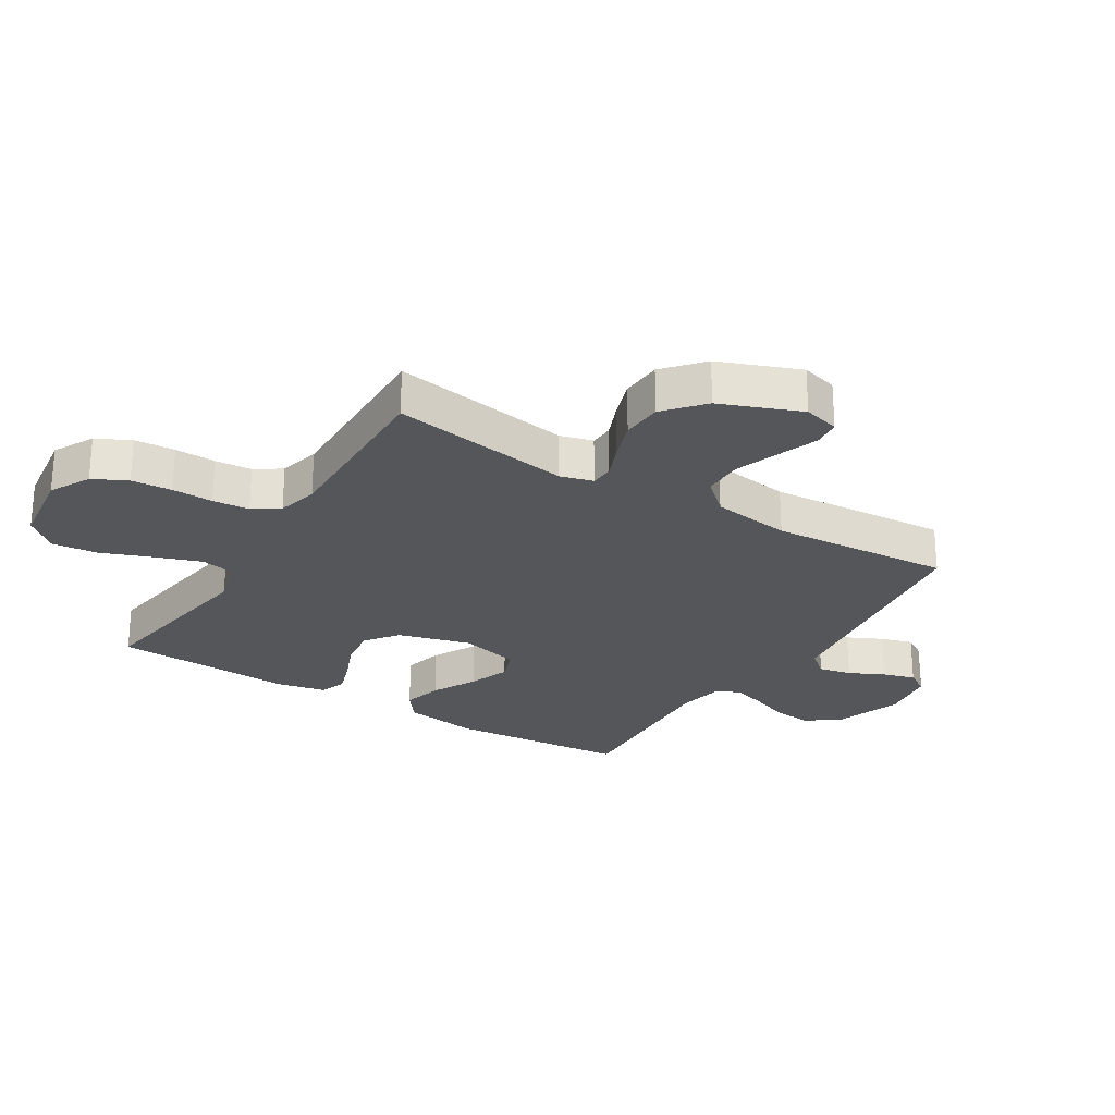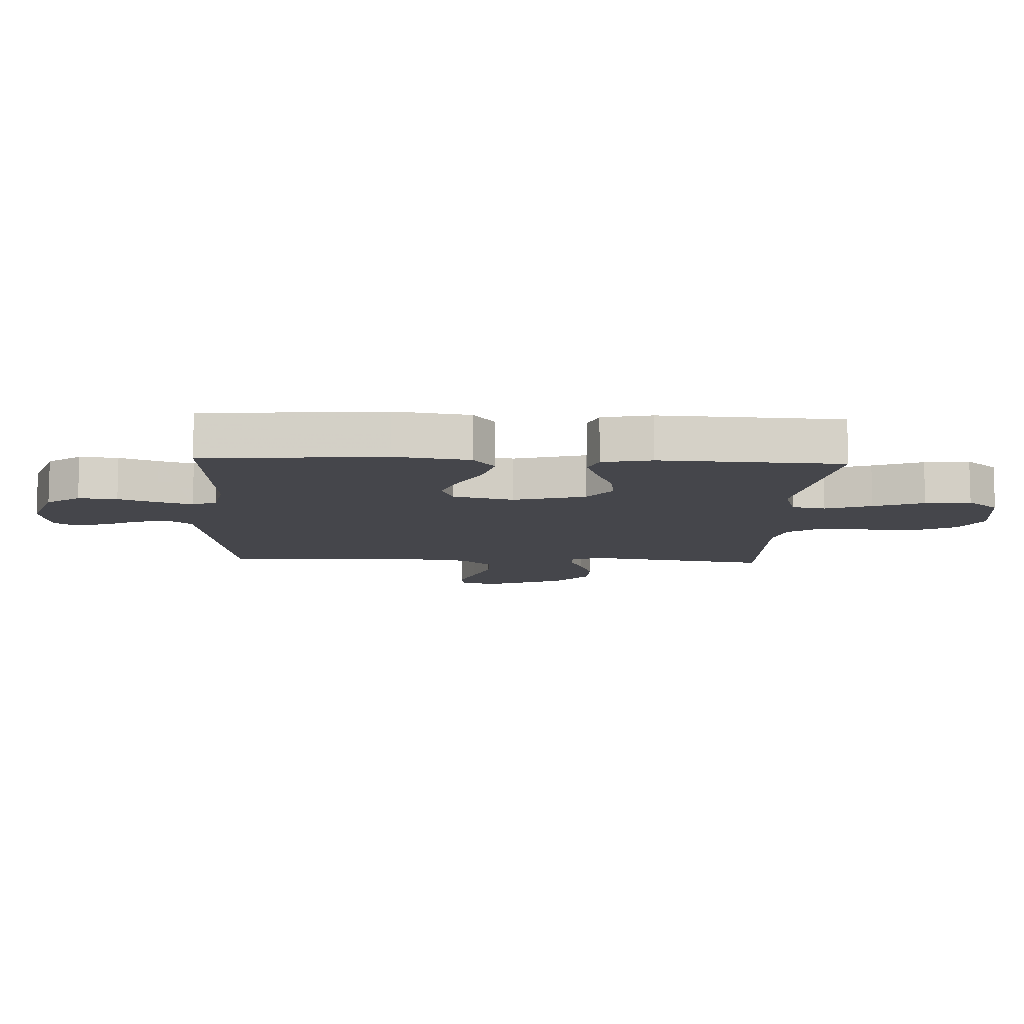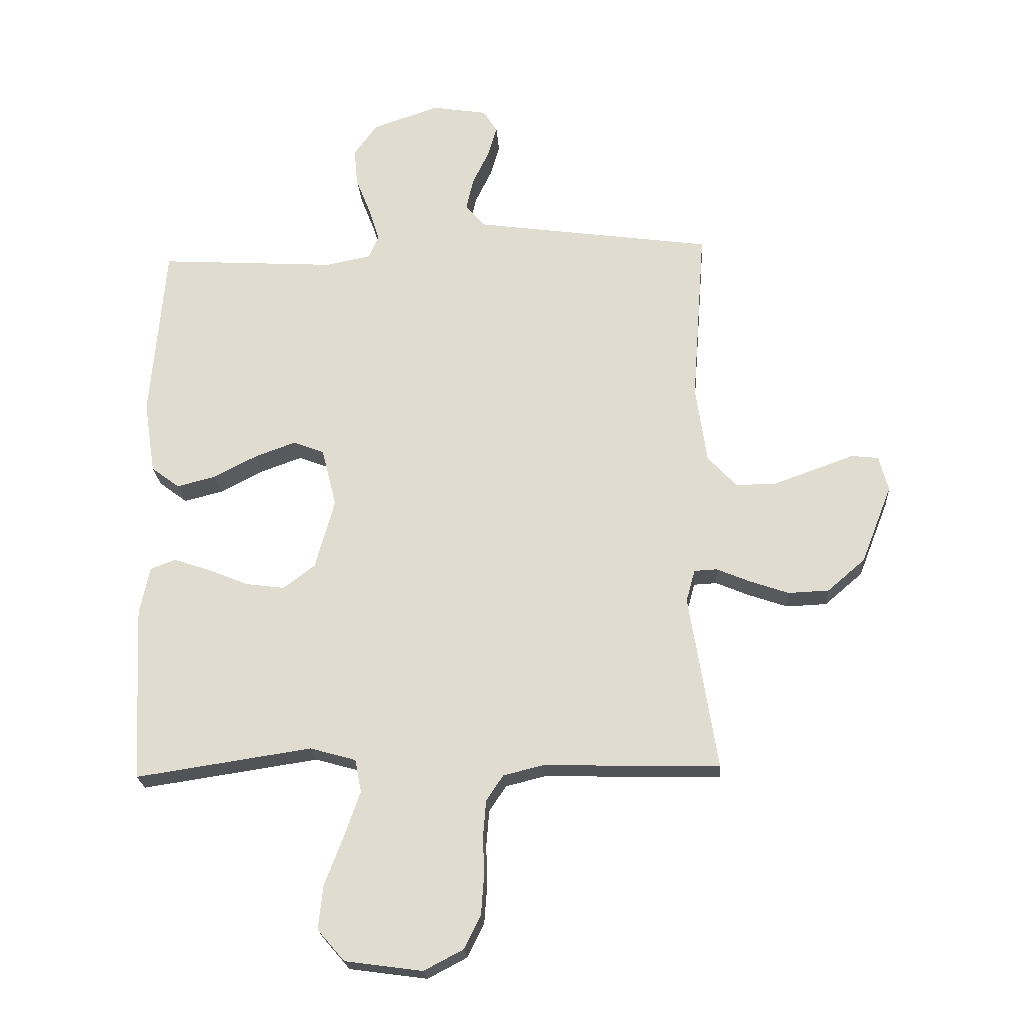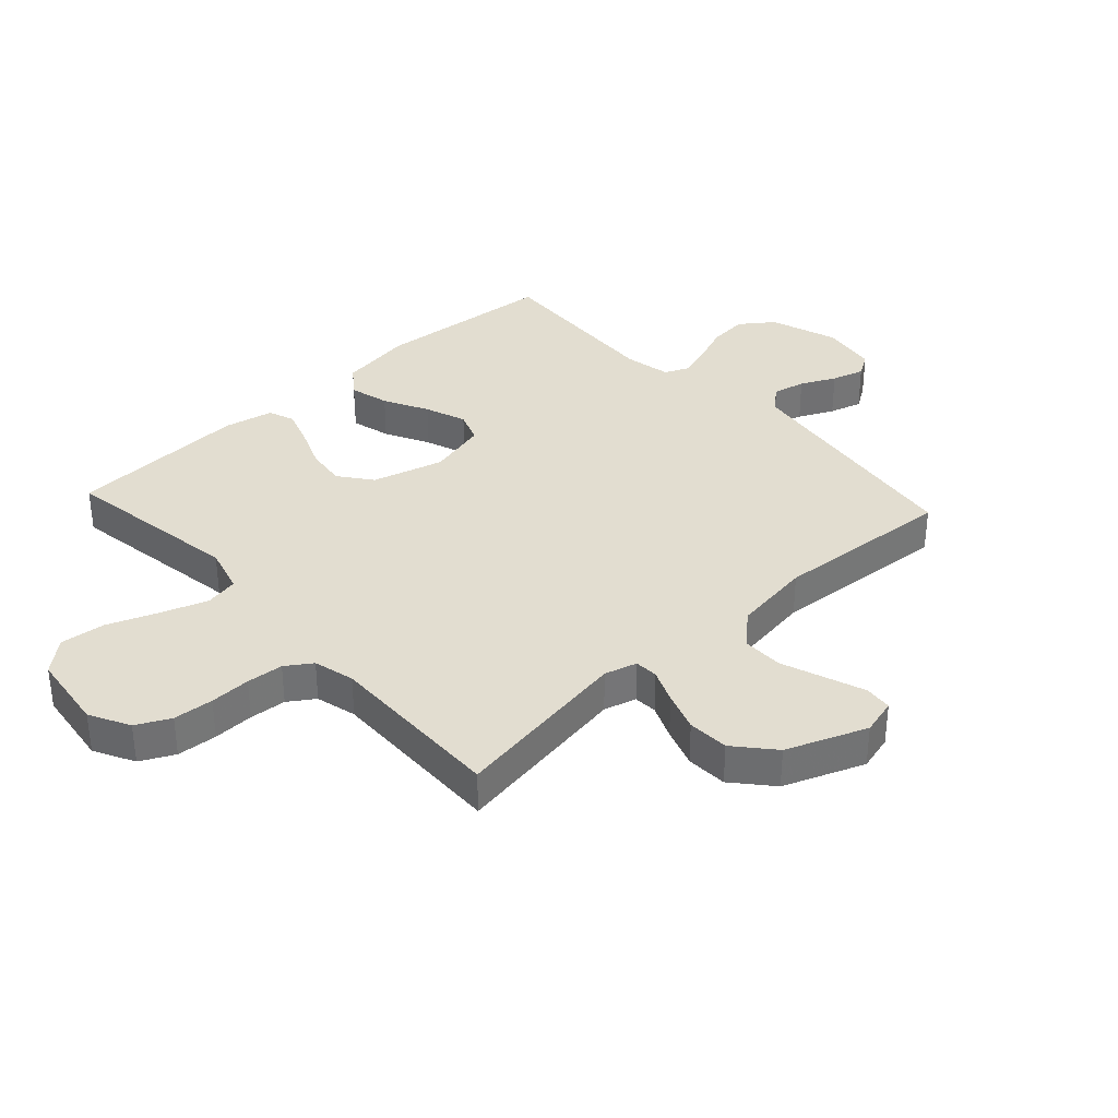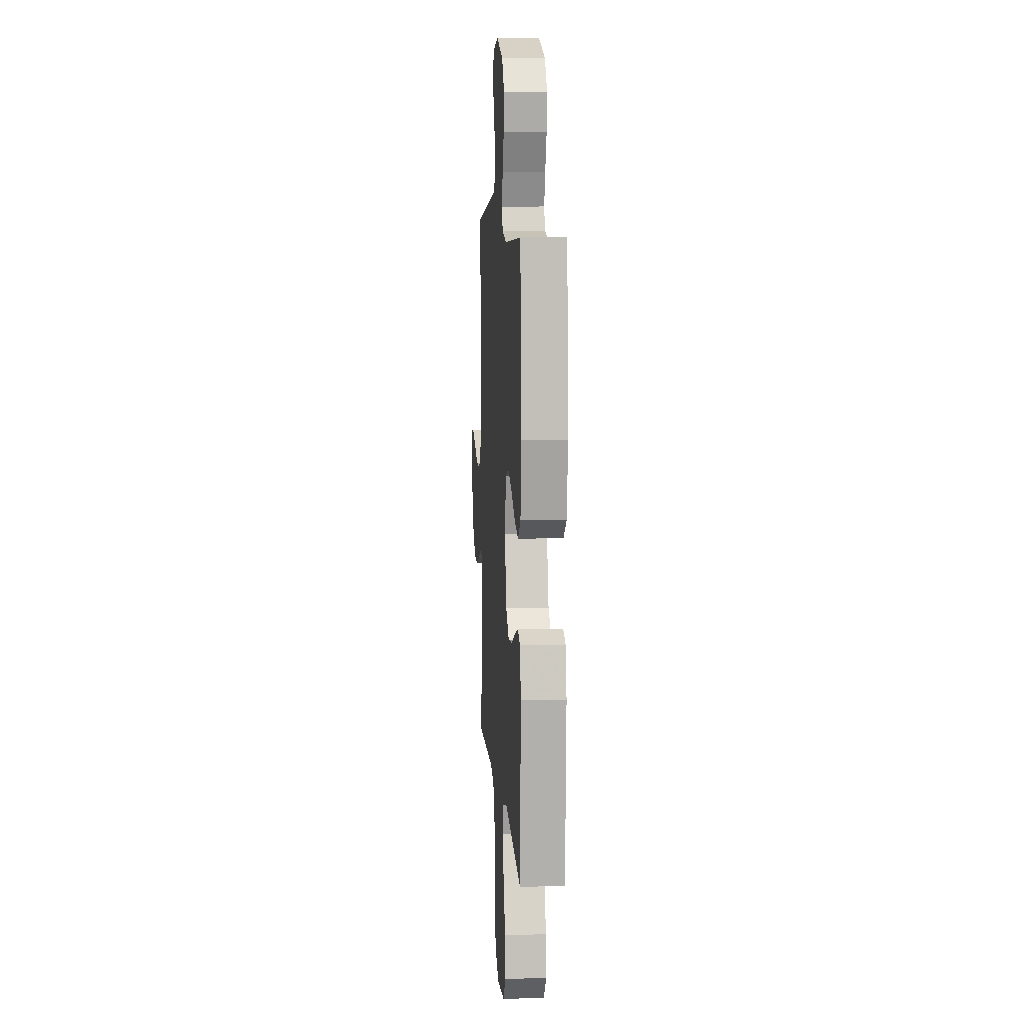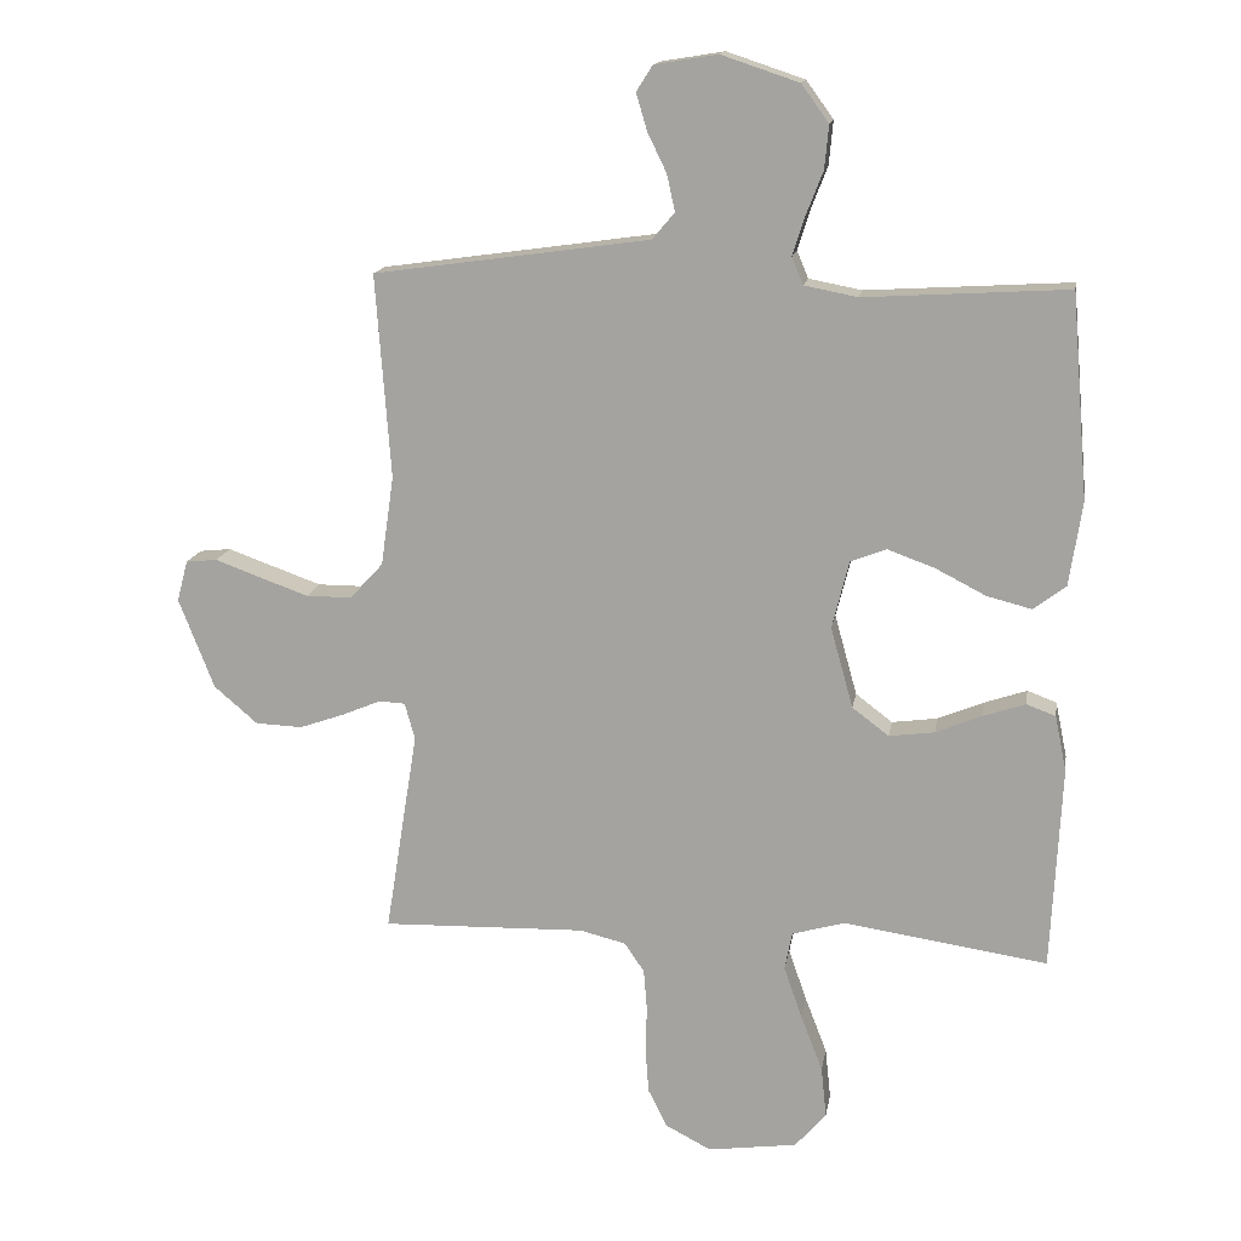
<metadata>
{"format":"obj","ext":"obj","renderer":"f3d","projection":"perspective","resolution":1024,"background":"white","views":[{"elev":-25.5,"azim":-121.8,"up":"+Y"},{"elev":-10.0,"azim":87.5,"up":"+Y"},{"elev":-22.0,"azim":-176.2,"up":"+Z"},{"elev":35.2,"azim":-132.6,"up":"+Y"},{"elev":8.8,"azim":85.8,"up":"+Z"},{"elev":15.0,"azim":9.3,"up":"+Z"}]}
</metadata>
<code>
v 0.5 0.07 0.5
v 0.525 0.07 0.2
v 0.506 0.07 0.076
v 0.458 0.07 0.04
v 0.392 0.07 0.057
v 0.318 0.07 0.095
v 0.249 0.07 0.12
v 0.196 0.07 0.1
v 0.171 0.07 0
v 0.204 0.07 -0.119
v 0.258 0.07 -0.16
v 0.325 0.07 -0.151
v 0.393 0.07 -0.123
v 0.455 0.07 -0.102
v 0.498 0.07 -0.118
v 0.515 0.07 -0.2
v 0.5 0.07 -0.5
v 0.2 0.07 -0.455
v 0.122 0.07 -0.477
v 0.111 0.07 -0.533
v 0.138 0.07 -0.61
v 0.17 0.07 -0.693
v 0.178 0.07 -0.768
v 0.132 0.07 -0.821
v 0 0.07 -0.839
v -0.067 0.07 -0.804
v -0.095 0.07 -0.748
v -0.1 0.07 -0.681
v -0.098 0.07 -0.613
v -0.103 0.07 -0.552
v -0.132 0.07 -0.509
v -0.2 0.07 -0.492
v -0.5 0.07 -0.5
v -0.452 0.07 -0.2
v -0.467 0.07 -0.146
v -0.506 0.07 -0.144
v -0.563 0.07 -0.168
v -0.629 0.07 -0.191
v -0.698 0.07 -0.188
v -0.762 0.07 -0.133
v -0.814 0.07 0
v -0.798 0.07 0.06
v -0.752 0.07 0.065
v -0.686 0.07 0.041
v -0.613 0.07 0.015
v -0.546 0.07 0.015
v -0.497 0.07 0.068
v -0.478 0.07 0.2
v -0.5 0.07 0.5
v -0.2 0.07 0.542
v -0.094 0.07 0.557
v -0.061 0.07 0.596
v -0.073 0.07 0.65
v -0.101 0.07 0.708
v -0.117 0.07 0.762
v -0.093 0.07 0.8
v 0 0.07 0.815
v 0.114 0.07 0.777
v 0.154 0.07 0.722
v 0.148 0.07 0.658
v 0.123 0.07 0.594
v 0.105 0.07 0.537
v 0.122 0.07 0.497
v 0.2 0.07 0.482
v 0.5 0 0.5
v 0.525 0 0.2
v 0.506 0 0.076
v 0.458 0 0.04
v 0.392 0 0.057
v 0.318 0 0.095
v 0.249 0 0.12
v 0.196 0 0.1
v 0.171 0 0
v 0.204 0 -0.119
v 0.258 0 -0.16
v 0.325 0 -0.151
v 0.393 0 -0.123
v 0.455 0 -0.102
v 0.498 0 -0.118
v 0.515 0 -0.2
v 0.5 0 -0.5
v 0.2 0 -0.455
v 0.122 0 -0.477
v 0.111 0 -0.533
v 0.138 0 -0.61
v 0.17 0 -0.693
v 0.178 0 -0.768
v 0.132 0 -0.821
v 0 0 -0.839
v -0.067 0 -0.804
v -0.095 0 -0.748
v -0.1 0 -0.681
v -0.098 0 -0.613
v -0.103 0 -0.552
v -0.132 0 -0.509
v -0.2 0 -0.492
v -0.5 0 -0.5
v -0.452 0 -0.2
v -0.467 0 -0.146
v -0.506 0 -0.144
v -0.563 0 -0.168
v -0.629 0 -0.191
v -0.698 0 -0.188
v -0.762 0 -0.133
v -0.814 0 0
v -0.798 0 0.06
v -0.752 0 0.065
v -0.686 0 0.041
v -0.613 0 0.015
v -0.546 0 0.015
v -0.497 0 0.068
v -0.478 0 0.2
v -0.5 0 0.5
v -0.2 0 0.542
v -0.094 0 0.557
v -0.061 0 0.596
v -0.073 0 0.65
v -0.101 0 0.708
v -0.117 0 0.762
v -0.093 0 0.8
v 0 0 0.815
v 0.114 0 0.777
v 0.154 0 0.722
v 0.148 0 0.658
v 0.123 0 0.594
v 0.105 0 0.537
v 0.122 0 0.497
v 0.2 0 0.482
f 58 59 60 61
f 58 61 62
f 57 58 62
f 56 57 62
f 53 54 55 56
f 52 53 56 62
f 51 52 62 63
f 48 49 50
f 47 48 50 51
f 41 42 43 44
f 41 44 45
f 40 41 45 46
f 36 37 38 39
f 36 39 40 46
f 32 33 34
f 31 32 34 35
f 26 27 28 29
f 26 29 30
f 25 26 30
f 24 25 30
f 21 22 23 24
f 20 21 24 30
f 19 20 30 31
f 15 16 17 18
f 12 13 14 15
f 12 15 18 19
f 3 4 5 6
f 3 6 7
f 64 1 2 3
f 63 64 3 7
f 47 51 63 7
f 35 36 46 47
f 11 12 19 31
f 10 11 31 35
f 9 10 35 47
f 47 7 8
f 8 9 47
f 125 124 123 122
f 126 125 122
f 126 122 121
f 126 121 120
f 120 119 118 117
f 126 120 117 116
f 127 126 116 115
f 114 113 112
f 115 114 112 111
f 108 107 106 105
f 109 108 105
f 110 109 105 104
f 103 102 101 100
f 110 104 103 100
f 98 97 96
f 99 98 96 95
f 93 92 91 90
f 94 93 90
f 94 90 89
f 94 89 88
f 88 87 86 85
f 94 88 85 84
f 95 94 84 83
f 82 81 80 79
f 79 78 77 76
f 83 82 79 76
f 70 69 68 67
f 71 70 67
f 67 66 65 128
f 71 67 128 127
f 71 127 115 111
f 111 110 100 99
f 95 83 76 75
f 99 95 75 74
f 111 99 74 73
f 72 71 111
f 111 73 72
f 1 65 66 2
f 2 66 67 3
f 3 67 68 4
f 4 68 69 5
f 5 69 70 6
f 6 70 71 7
f 7 71 72 8
f 8 72 73 9
f 9 73 74 10
f 10 74 75 11
f 11 75 76 12
f 12 76 77 13
f 13 77 78 14
f 14 78 79 15
f 15 79 80 16
f 16 80 81 17
f 17 81 82 18
f 18 82 83 19
f 19 83 84 20
f 20 84 85 21
f 21 85 86 22
f 22 86 87 23
f 23 87 88 24
f 24 88 89 25
f 25 89 90 26
f 26 90 91 27
f 27 91 92 28
f 28 92 93 29
f 29 93 94 30
f 30 94 95 31
f 31 95 96 32
f 32 96 97 33
f 33 97 98 34
f 34 98 99 35
f 35 99 100 36
f 36 100 101 37
f 37 101 102 38
f 38 102 103 39
f 39 103 104 40
f 40 104 105 41
f 41 105 106 42
f 42 106 107 43
f 43 107 108 44
f 44 108 109 45
f 45 109 110 46
f 46 110 111 47
f 47 111 112 48
f 48 112 113 49
f 49 113 114 50
f 50 114 115 51
f 51 115 116 52
f 52 116 117 53
f 53 117 118 54
f 54 118 119 55
f 55 119 120 56
f 56 120 121 57
f 57 121 122 58
f 58 122 123 59
f 59 123 124 60
f 60 124 125 61
f 61 125 126 62
f 62 126 127 63
f 63 127 128 64
f 64 128 65 1

</code>
